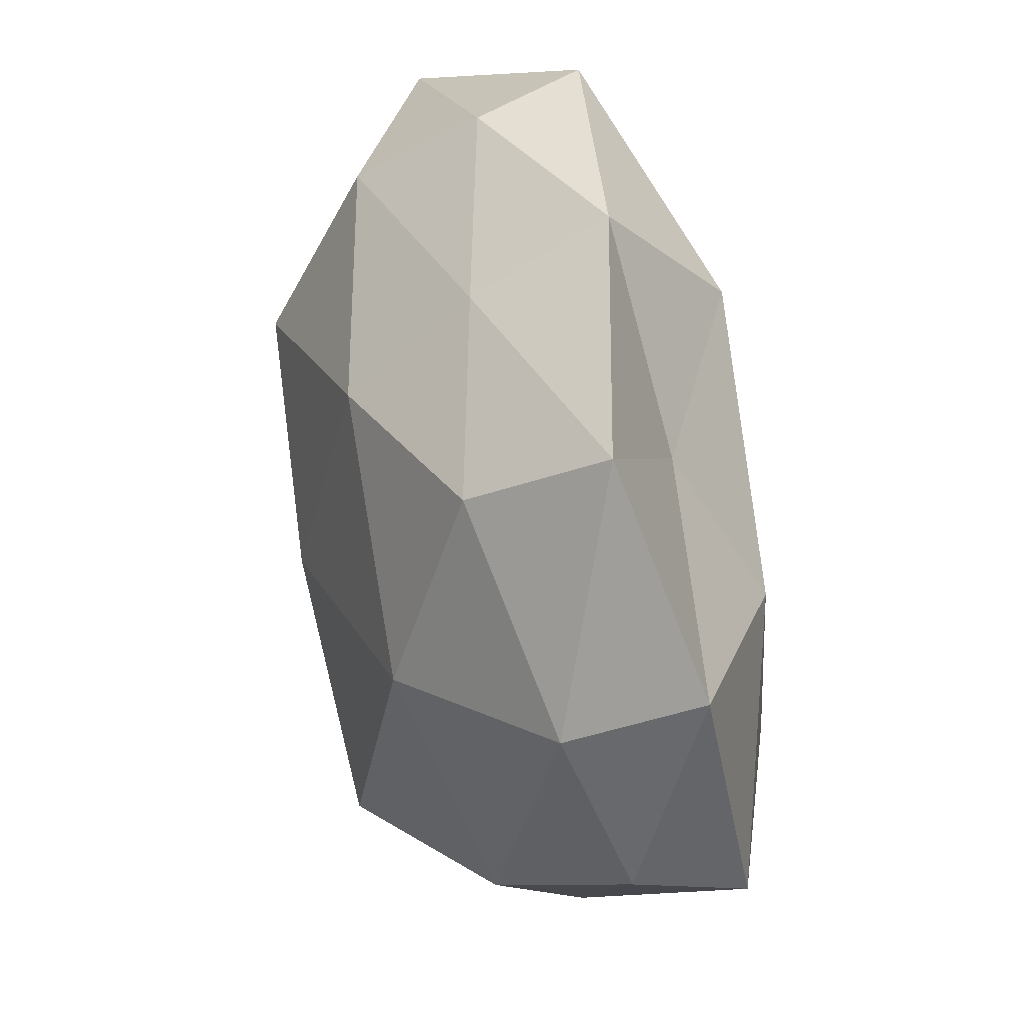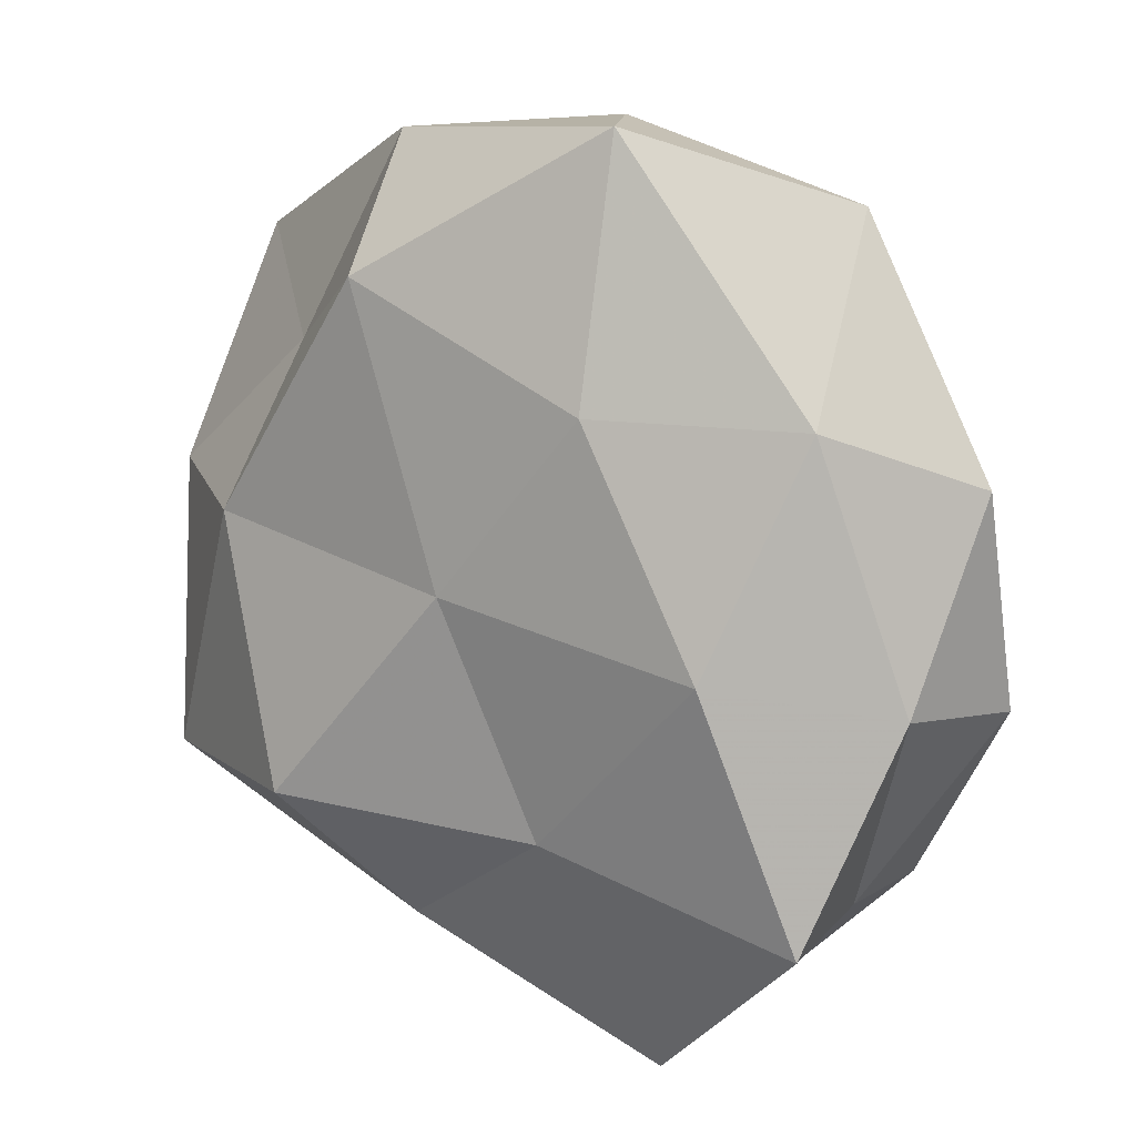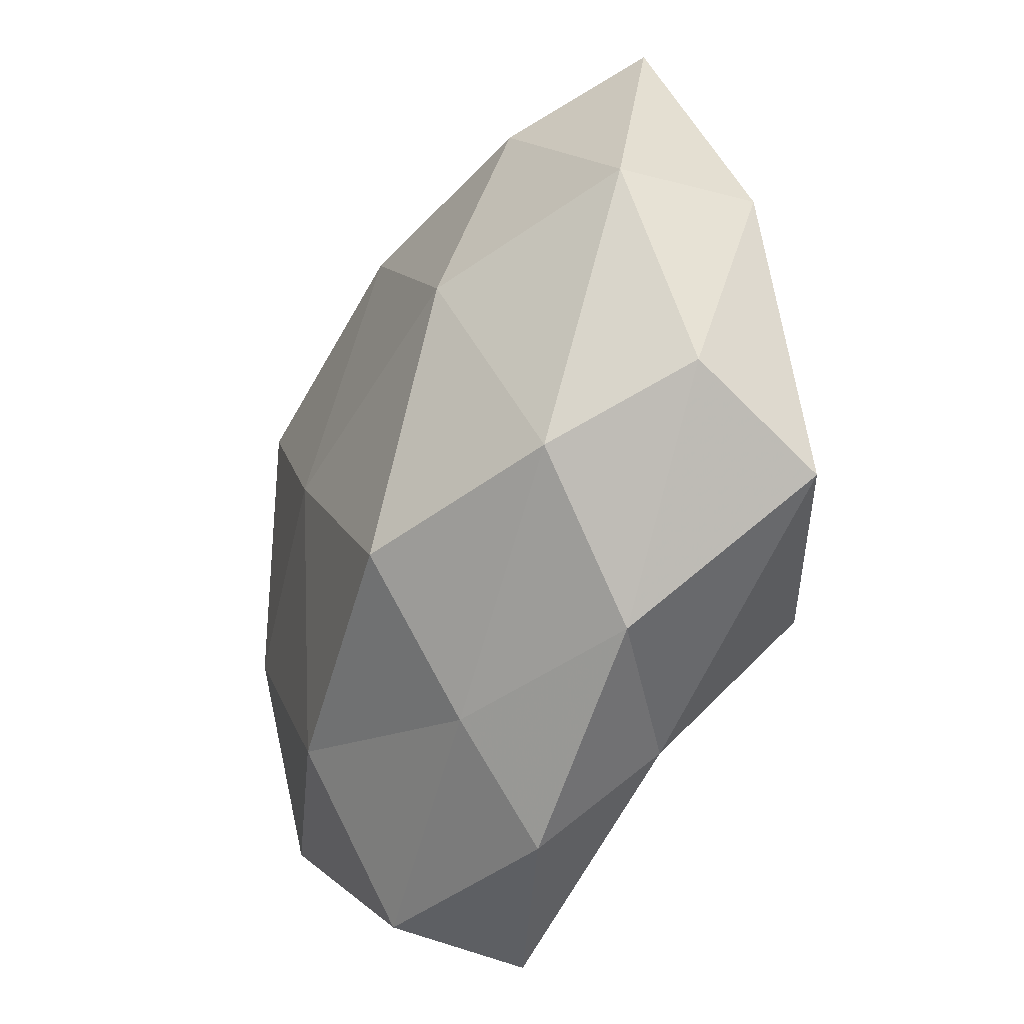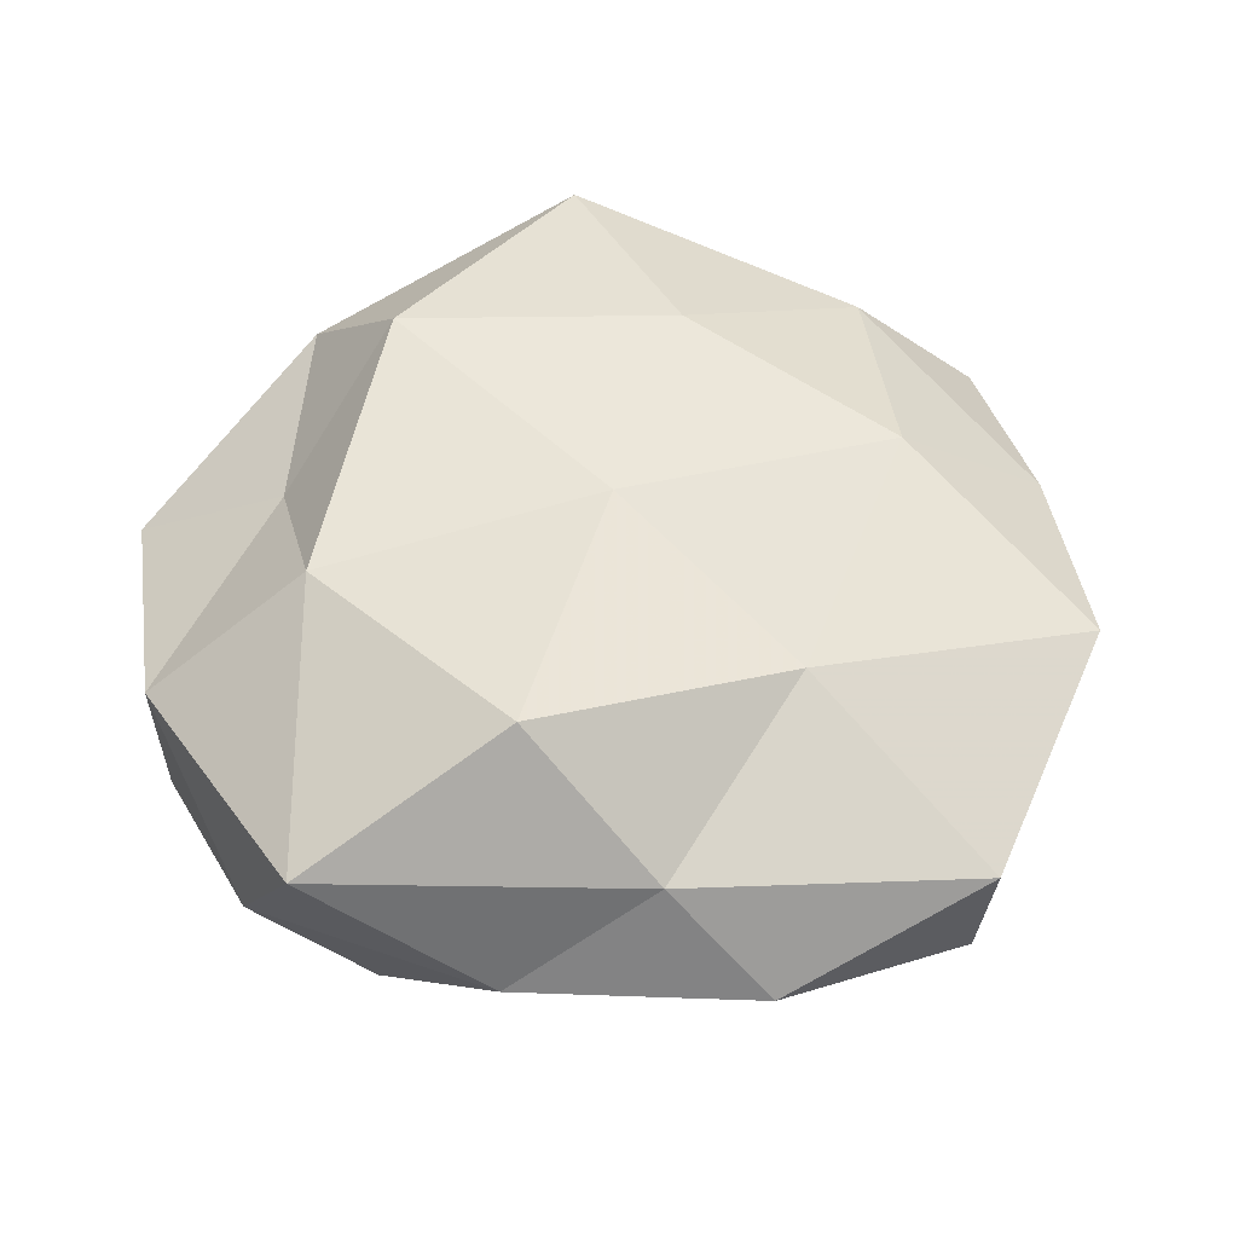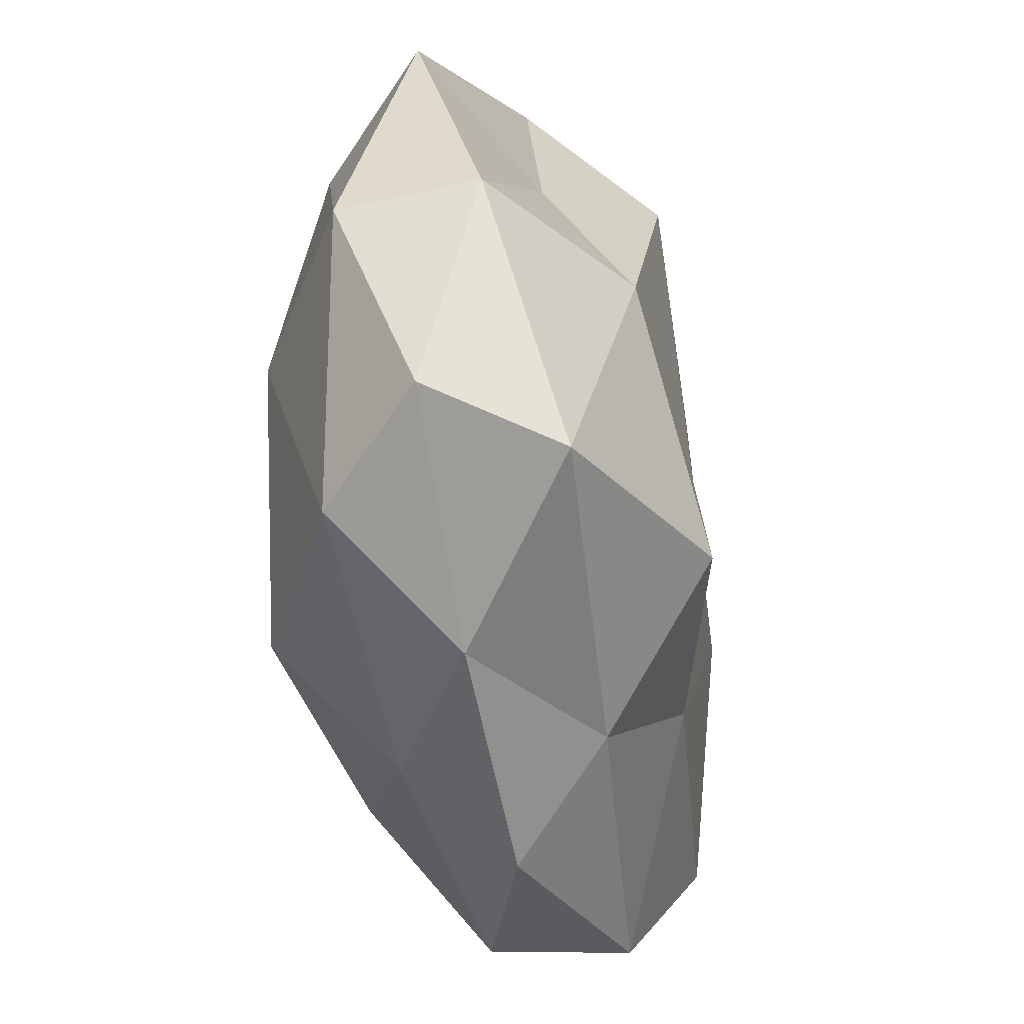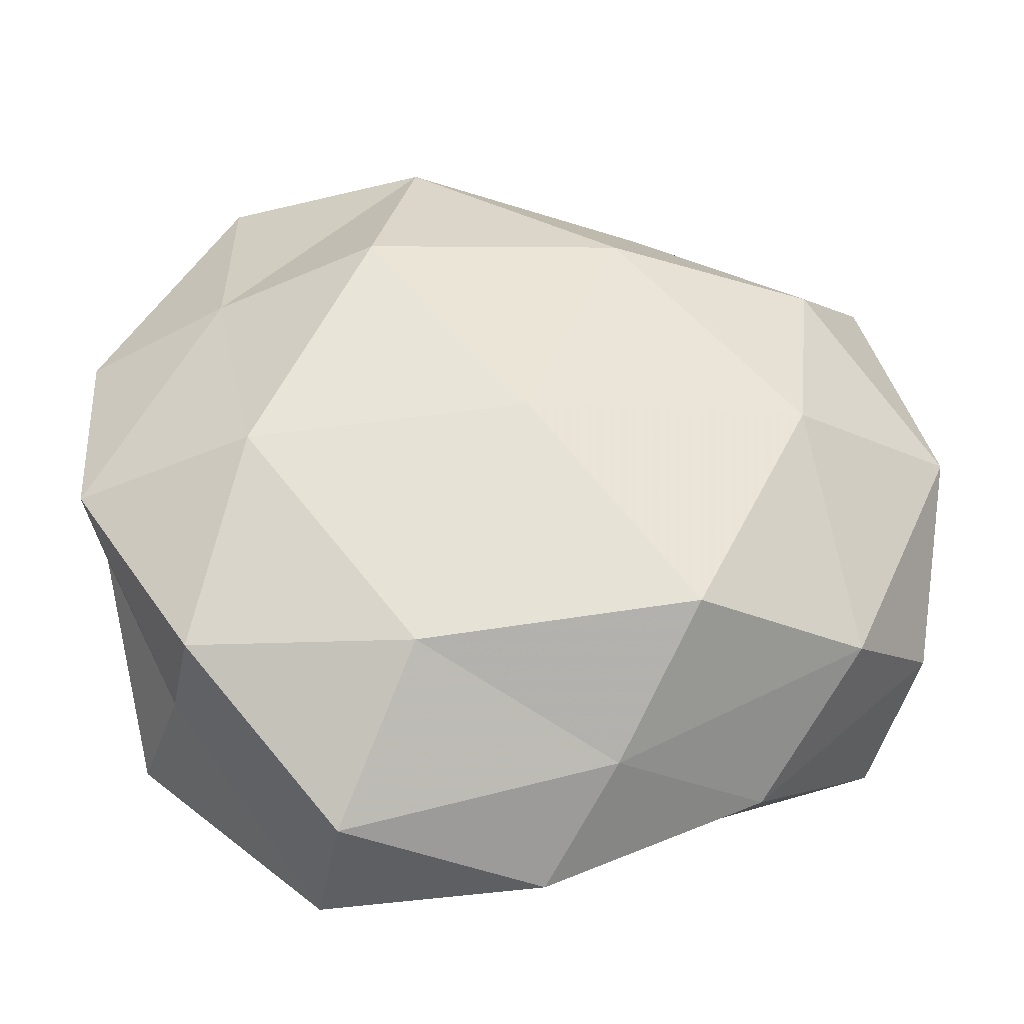
<metadata>
{"format":"obj","ext":"obj","renderer":"f3d","projection":"perspective","resolution":1024,"background":"white","views":[{"elev":32.6,"azim":-106.1,"up":"+Y"},{"elev":14.5,"azim":37.5,"up":"+Y"},{"elev":-39.6,"azim":-113.4,"up":"+Y"},{"elev":56.1,"azim":-22.9,"up":"+Z"},{"elev":-34.6,"azim":-79.4,"up":"+Y"},{"elev":-35.6,"azim":171.7,"up":"+Y"}]}
</metadata>
<code>
v 0.03623 -0.02682 0.01451
v -0.01274 0.03367 -0.007672
v 0.04516 -0.007184 -0.006024
v 0.01363 0.04412 0.01124
v -0.04368 -0.01523 -0.0003875
v 0.001802 -0.002926 -0.0226
v 0.0328 0.01588 -0.01048
v -0.01114 0.02968 0.01852
v 0.03443 0.01945 0.01047
v 0.04246 -0.005523 0.007097
v -0.03359 -0.02119 -0.01122
v -0.008204 0.02225 -0.0189
v 0.01753 -0.0425 -0.005257
v -0.01017 -0.03421 0.01131
v -0.008954 -0.0351 -0.009076
v 0.03182 0.03734 -0.001205
v 0.01495 0.01955 0.01803
v -0.02539 -0.0328 0.0006009
v -0.01798 -0.02023 0.02297
v -0.04533 0.004883 -0.008371
v -0.02641 0.0211 0.008312
v 0.01277 0.03555 -0.01264
v -0.04543 0.006296 0.005835
v 0.0118 -0.02808 -0.01725
v 0.03333 -0.02638 -0.01038
v 0.04563 0.0141 -6.815e-05
v 0.018 -0.04365 0.009127
v 0.02783 -0.002424 0.01837
v -0.02866 0.005203 0.01785
v -0.003326 -0.0435 0.001382
v -0.01605 0.04201 0.004885
v 0.009131 -0.02133 0.01671
v 0.03391 -0.02598 0.001308
v -0.04036 -0.02188 0.01302
v 0.005242 0.04384 -0.001896
v 5.877e-05 0.001494 0.01983
v 0.01789 0.0171 -0.02114
v -0.02708 0.001303 -0.01952
v -0.03951 0.03045 -0.002107
v -0.01509 -0.02347 -0.02096
v 0.02902 -0.006117 -0.01744
v -0.03033 0.02256 -0.01324
f 9 16 4
f 17 4 8
f 17 9 4
f 11 18 5
f 15 18 11
f 11 5 20
f 12 2 22
f 16 7 22
f 20 5 23
f 24 13 15
f 24 25 13
f 3 7 26
f 26 10 3
f 9 10 26
f 16 26 7
f 9 26 16
f 28 1 10
f 28 10 9
f 17 28 9
f 8 21 29
f 29 21 23
f 15 13 30
f 18 30 14
f 15 30 18
f 30 13 27
f 27 14 30
f 4 31 8
f 8 31 21
f 32 19 14
f 1 32 27
f 32 14 27
f 28 32 1
f 10 1 33
f 10 33 3
f 3 33 25
f 13 25 33
f 27 33 1
f 13 33 27
f 5 18 34
f 18 14 34
f 34 14 19
f 34 23 5
f 19 29 34
f 29 23 34
f 4 16 35
f 22 2 35
f 35 16 22
f 31 35 2
f 4 35 31
f 17 8 36
f 17 36 28
f 8 29 36
f 36 29 19
f 36 19 32
f 36 32 28
f 6 12 37
f 22 7 37
f 37 12 22
f 38 12 6
f 11 20 38
f 20 23 39
f 39 23 21
f 31 2 39
f 21 31 39
f 40 15 11
f 40 6 24
f 40 24 15
f 40 38 6
f 40 11 38
f 41 7 3
f 6 41 24
f 25 41 3
f 24 41 25
f 6 37 41
f 41 37 7
f 12 42 2
f 38 42 12
f 38 20 42
f 39 2 42
f 42 20 39

</code>
